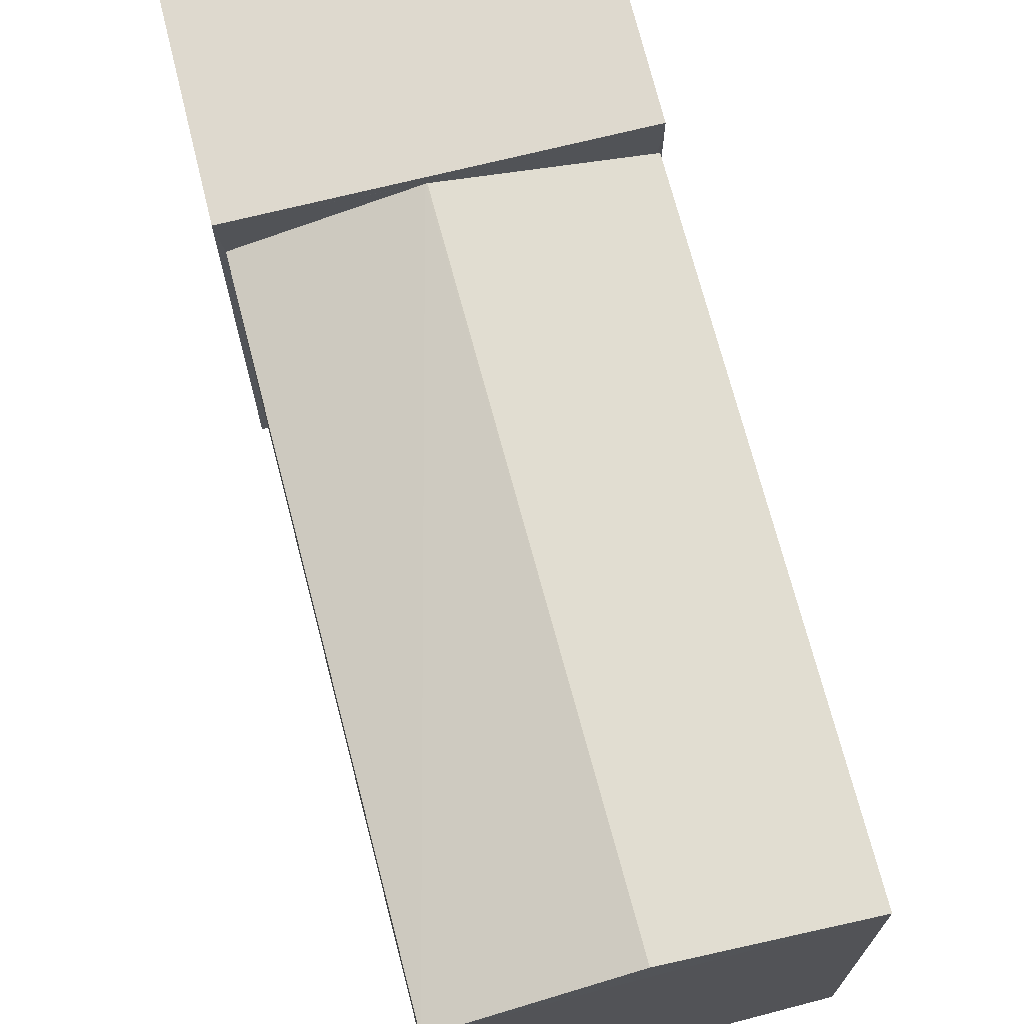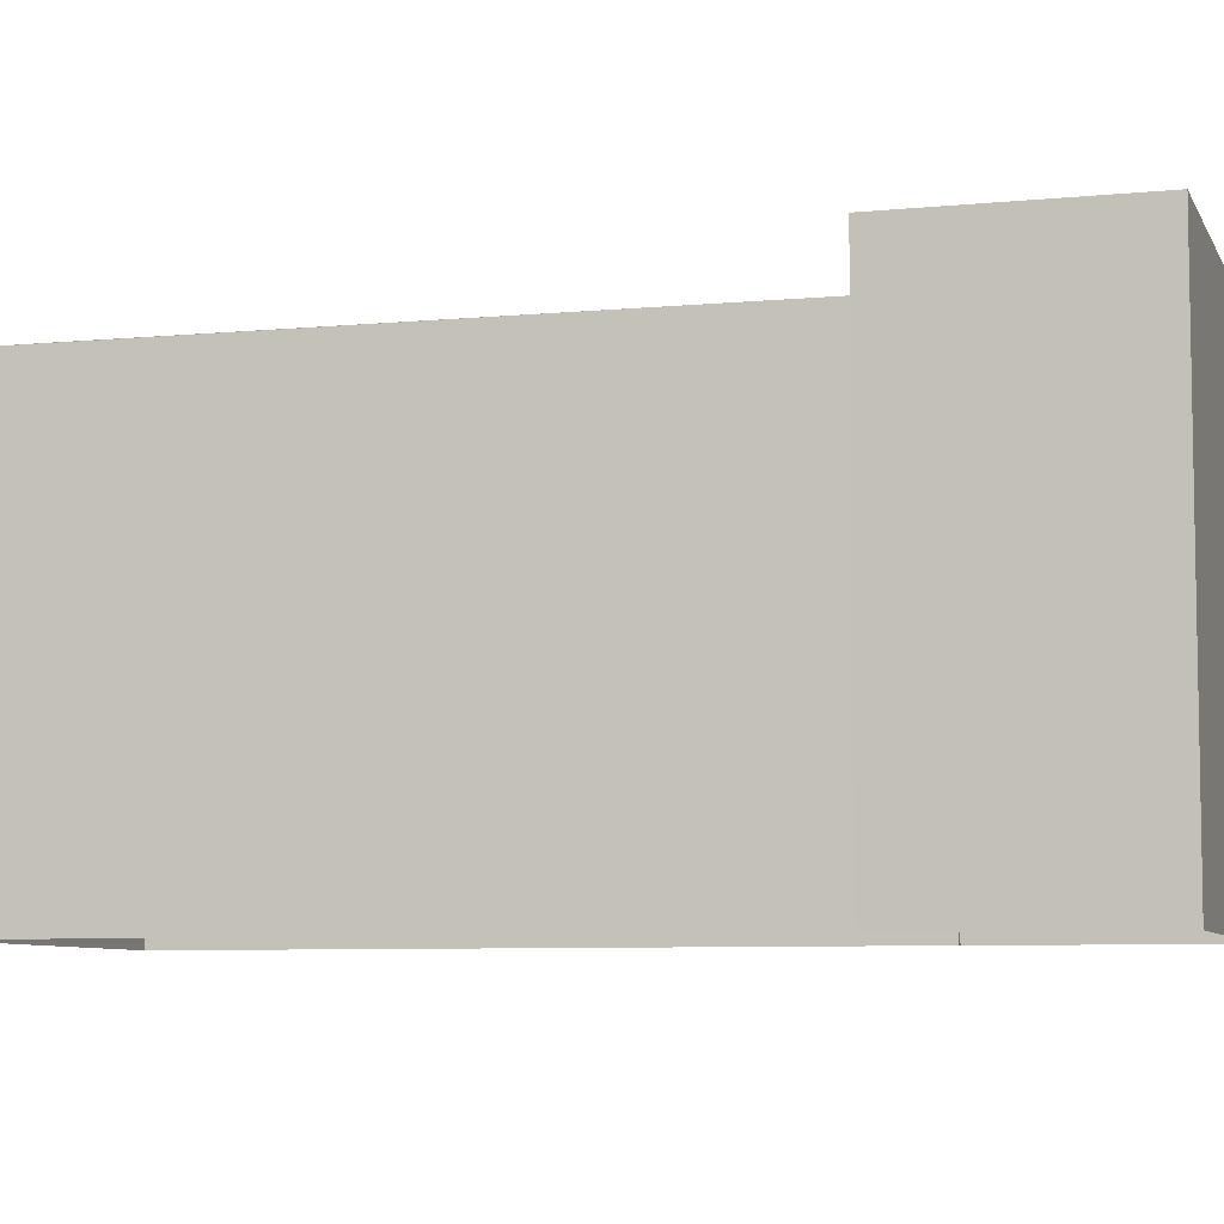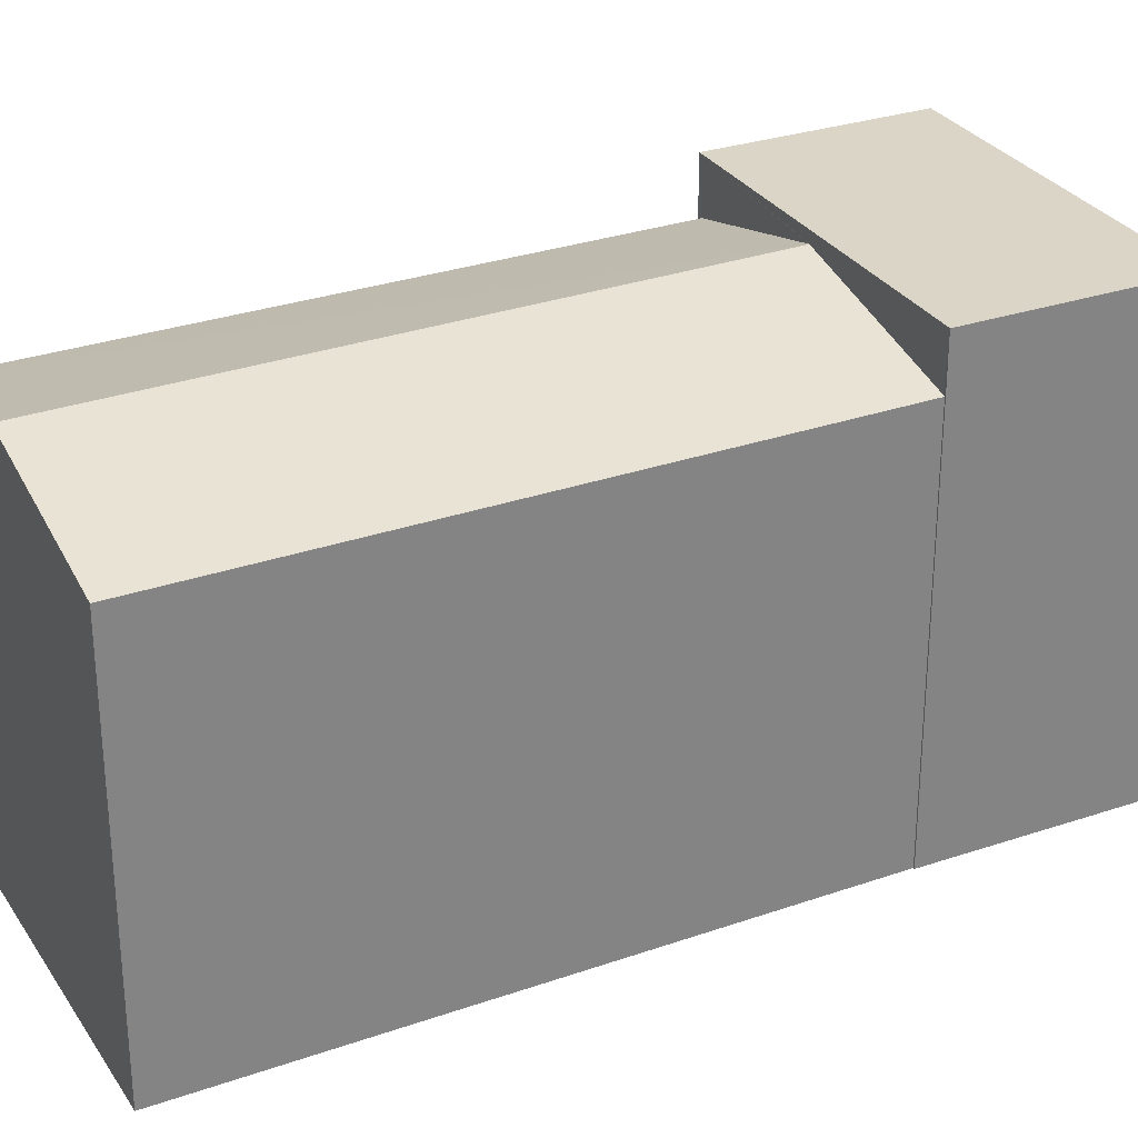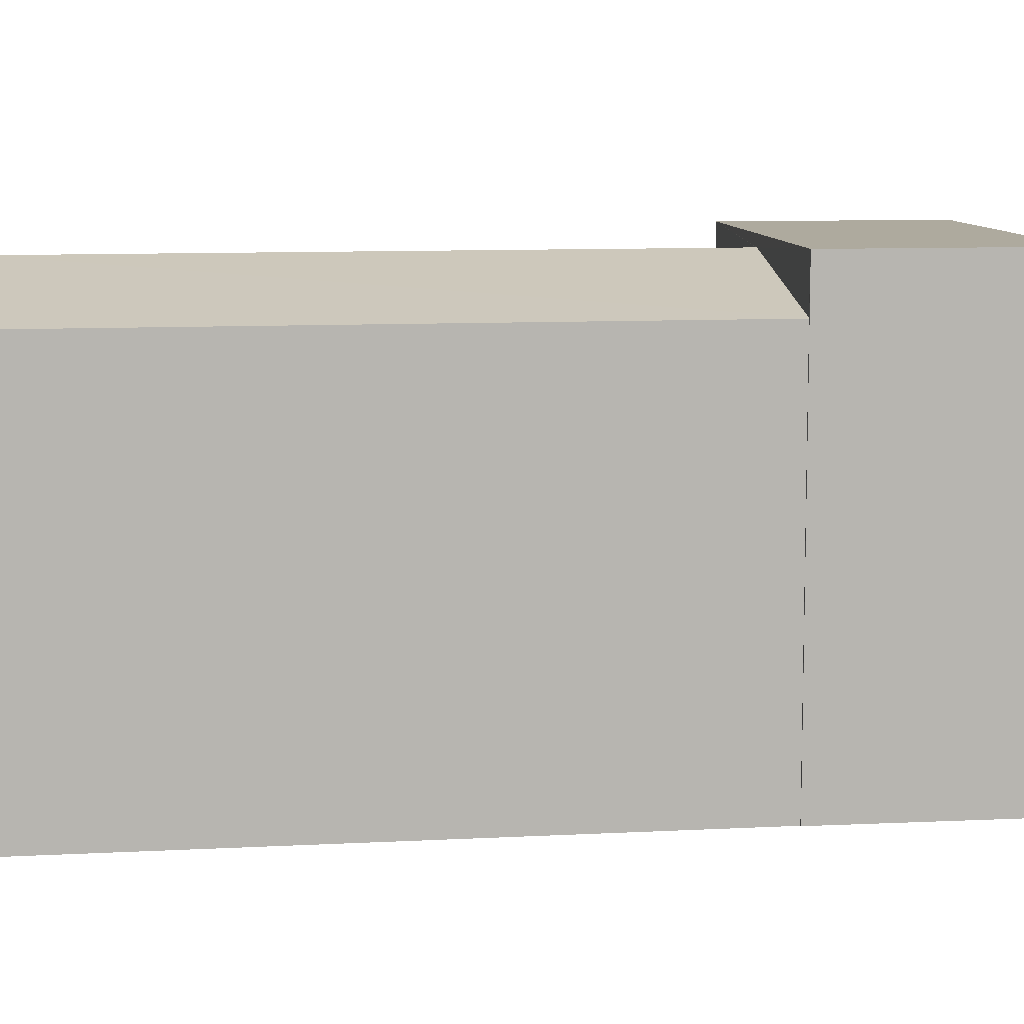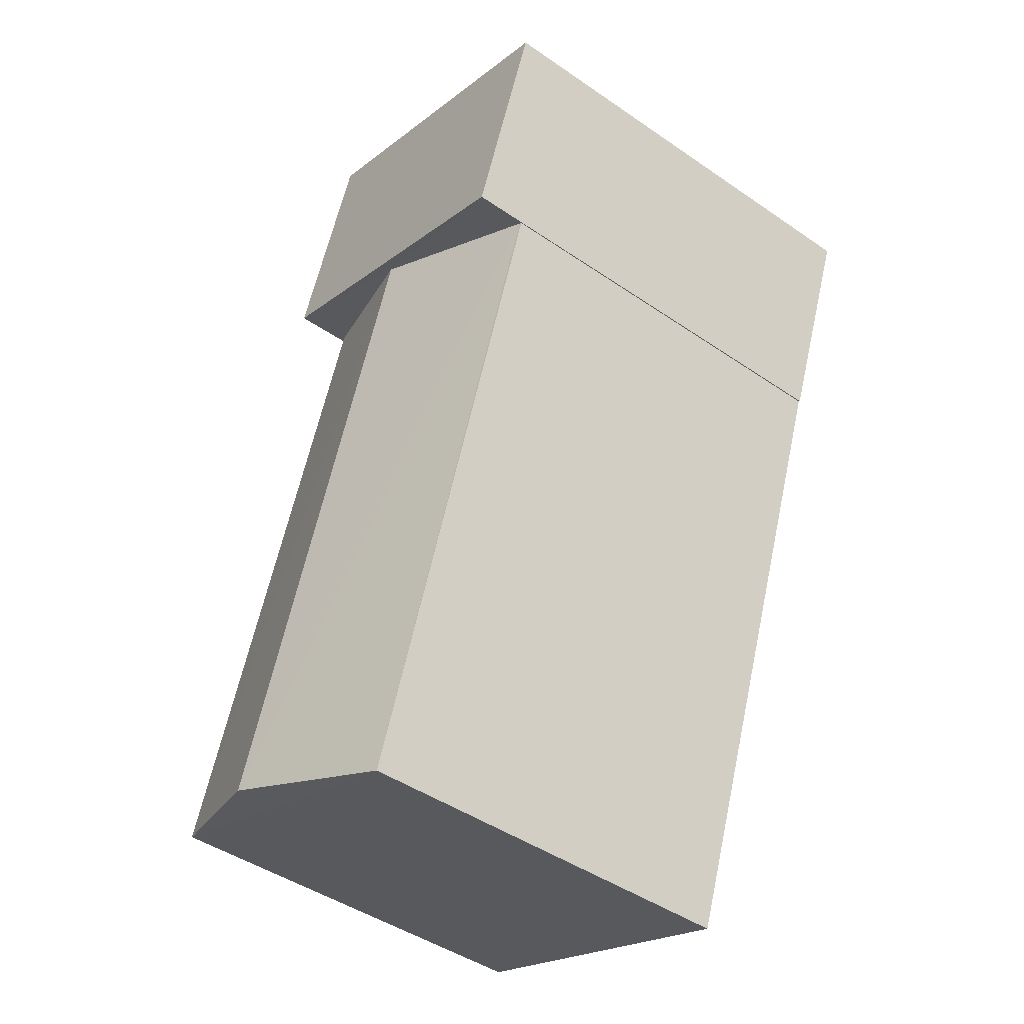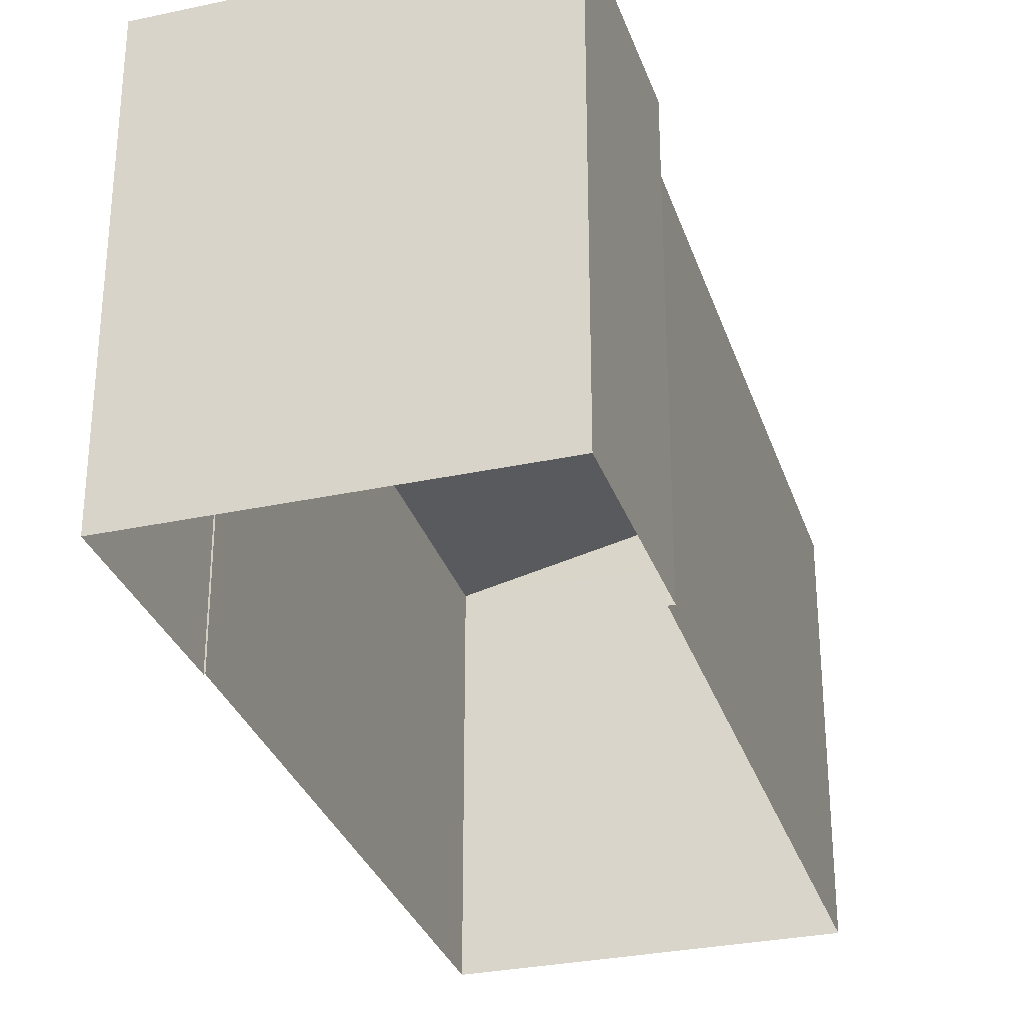
<metadata>
{"format":"obj","ext":"obj","renderer":"f3d","projection":"perspective","resolution":1024,"background":"white","views":[{"elev":71.6,"azim":-34.2,"up":"+Z"},{"elev":-7.0,"azim":86.0,"up":"+Z"},{"elev":29.6,"azim":43.2,"up":"+Z"},{"elev":9.3,"azim":62.4,"up":"+Z"},{"elev":-45.2,"azim":51.5,"up":"+Y"},{"elev":-30.8,"azim":177.1,"up":"+Z"}]}
</metadata>
<code>
v -1.165e+04 -3.39e+04 30.1
v -1.166e+04 -3.391e+04 30.1
v -1.166e+04 -3.39e+04 30.1
v -1.165e+04 -3.39e+04 30.1
v -1.165e+04 -3.39e+04 30.1
v -1.166e+04 -3.39e+04 30.1
v -1.166e+04 -3.389e+04 30.1
v -1.166e+04 -3.39e+04 30.1
v -1.165e+04 -3.39e+04 35.99
v -1.166e+04 -3.389e+04 35.99
v -1.166e+04 -3.39e+04 35.99
v -1.165e+04 -3.39e+04 35.99
v -1.165e+04 -3.39e+04 35.3
v -1.166e+04 -3.391e+04 35.84
v -1.166e+04 -3.391e+04 35.3
v -1.165e+04 -3.39e+04 35.3
v -1.166e+04 -3.39e+04 35.84
v -1.166e+04 -3.39e+04 35.3
v -1.166e+04 -3.39e+04 35.3
v -1.166e+04 -3.39e+04 35.83
f 1 2 3
f 4 1 5
f 5 6 7
f 6 8 7
f 1 3 6
f 1 6 5
f 9 10 11
f 9 12 10
f 13 14 15
f 16 13 15
f 13 17 14
f 18 19 20
f 20 19 14
f 17 20 14
f 11 7 8
f 11 10 7
f 10 5 7
f 10 12 5
f 9 4 5
f 12 9 5
f 4 16 1
f 6 18 8
f 9 16 4
f 18 20 11
f 18 11 8
f 17 9 11
f 13 16 9
f 13 9 17
f 20 17 11
f 14 19 15
f 19 3 2
f 15 19 2
f 6 3 19
f 18 6 19
f 1 15 2
f 1 16 15

</code>
